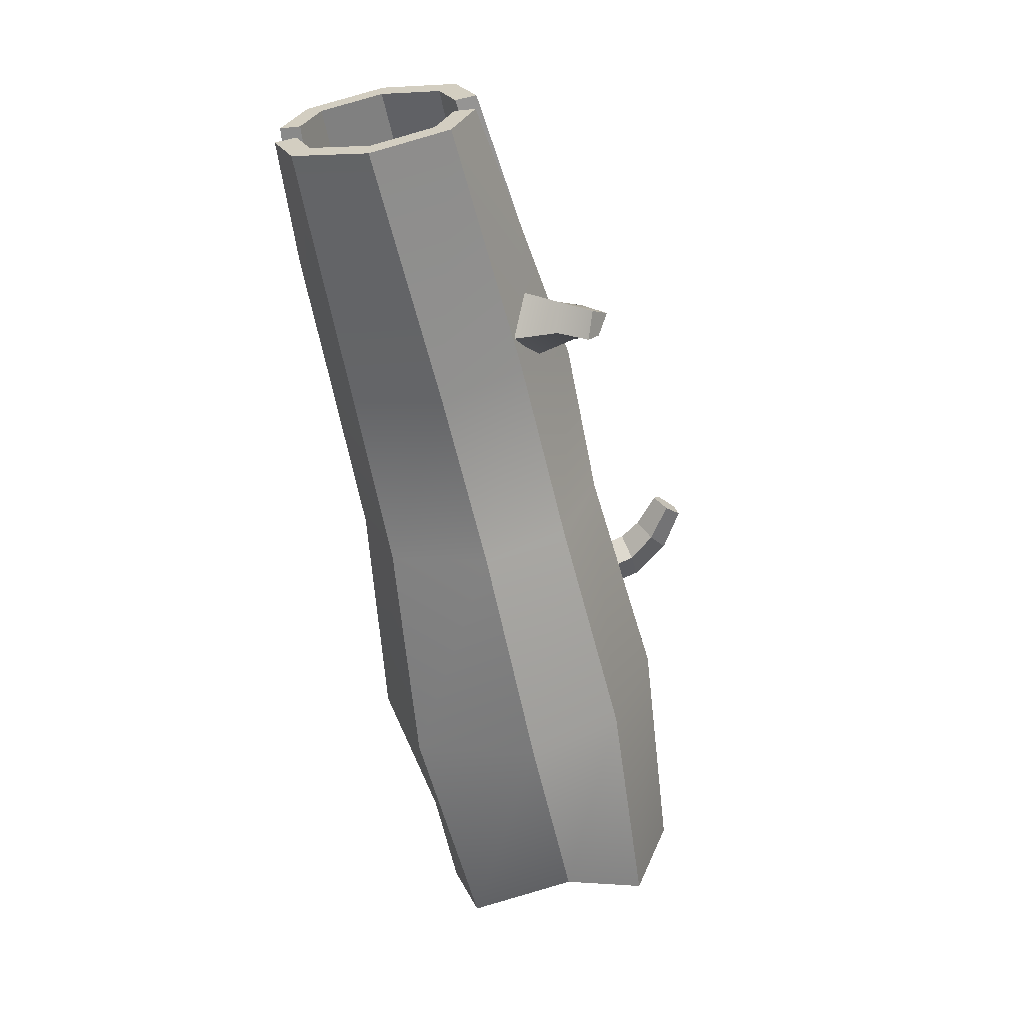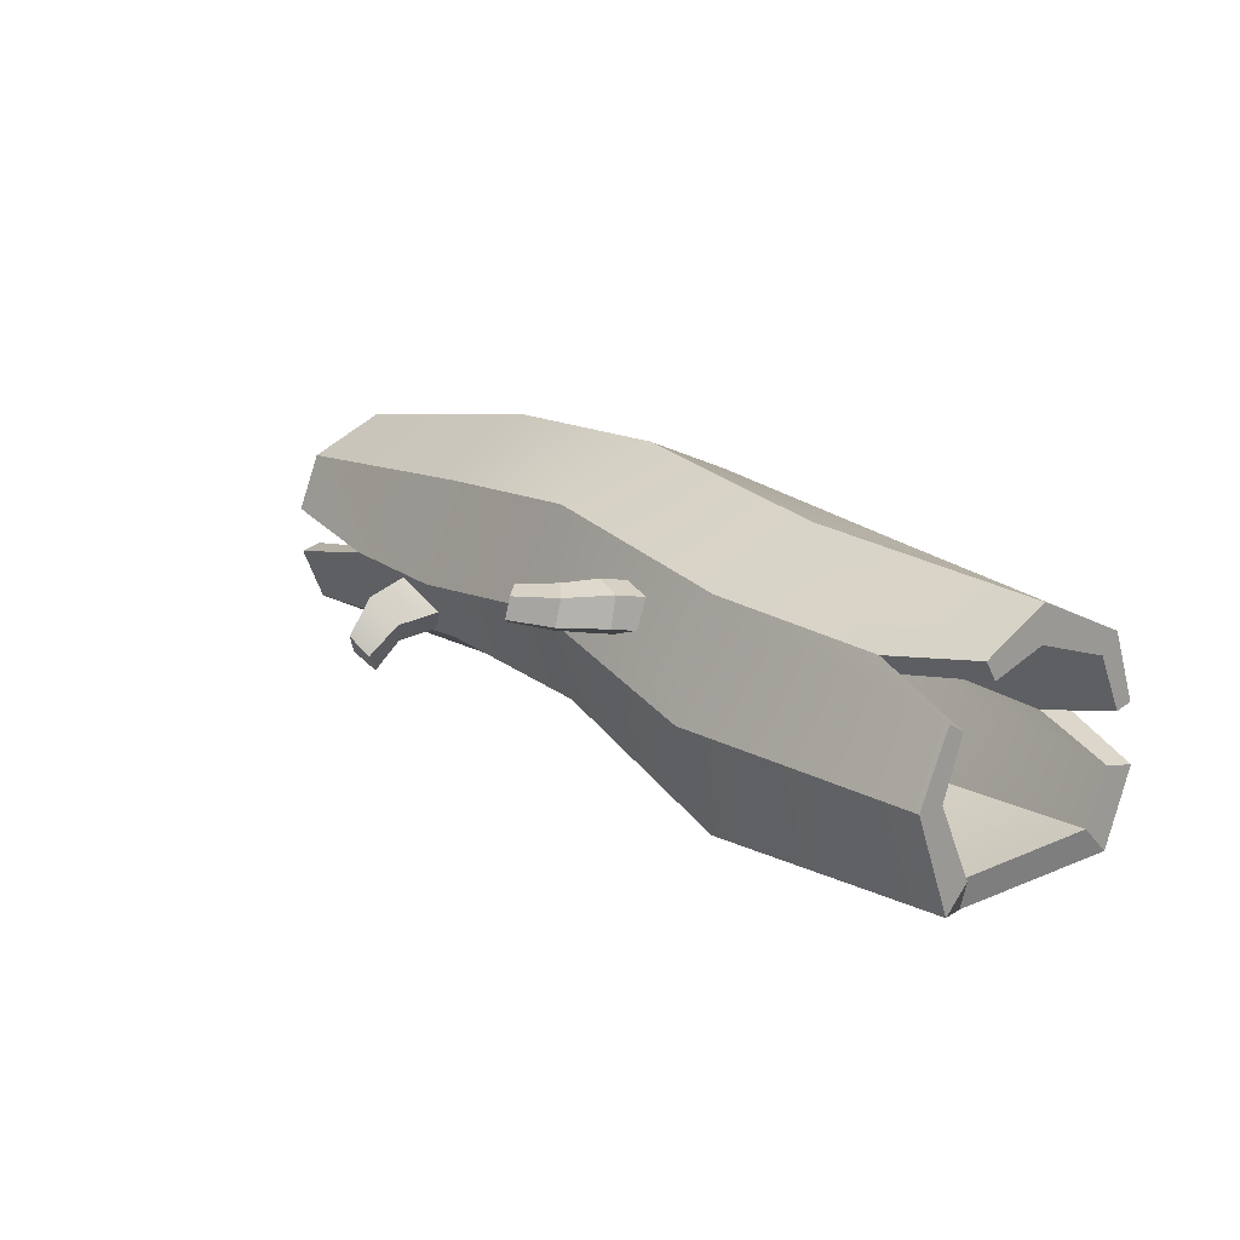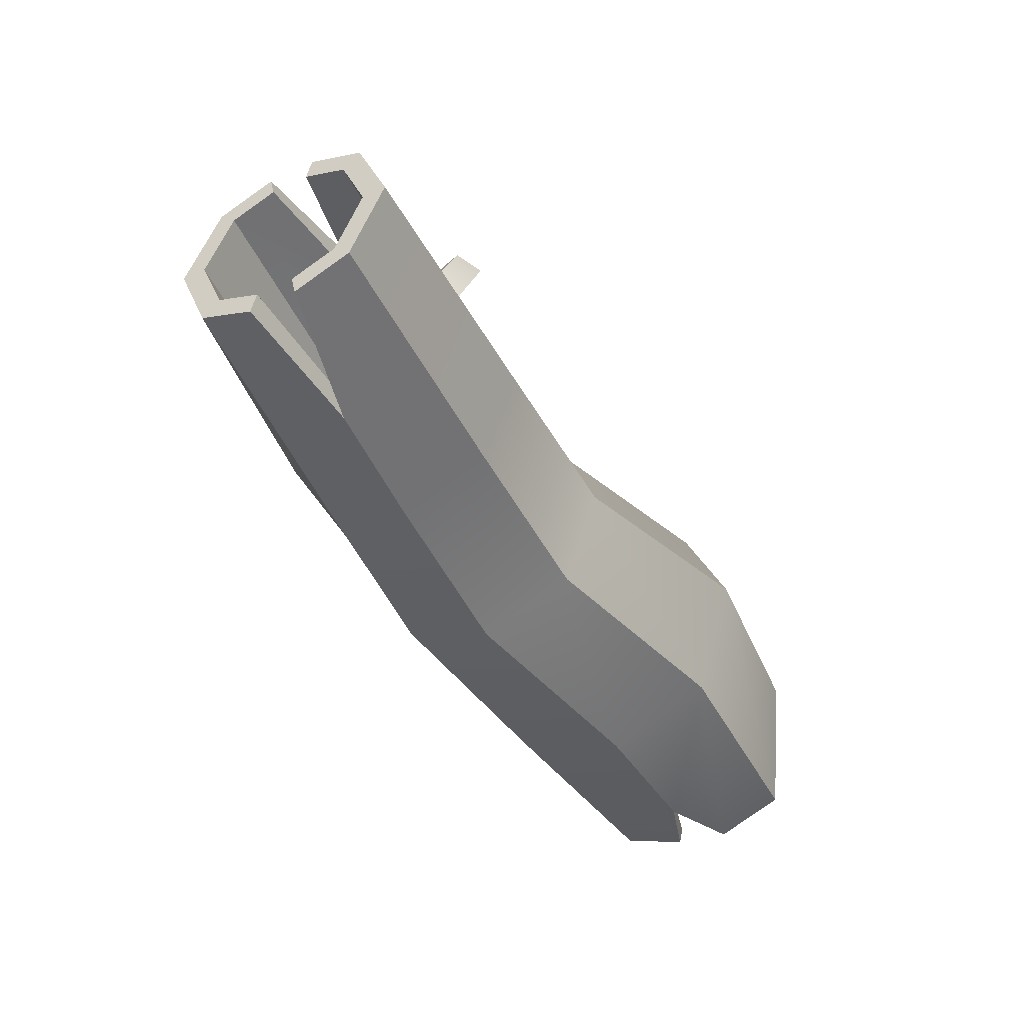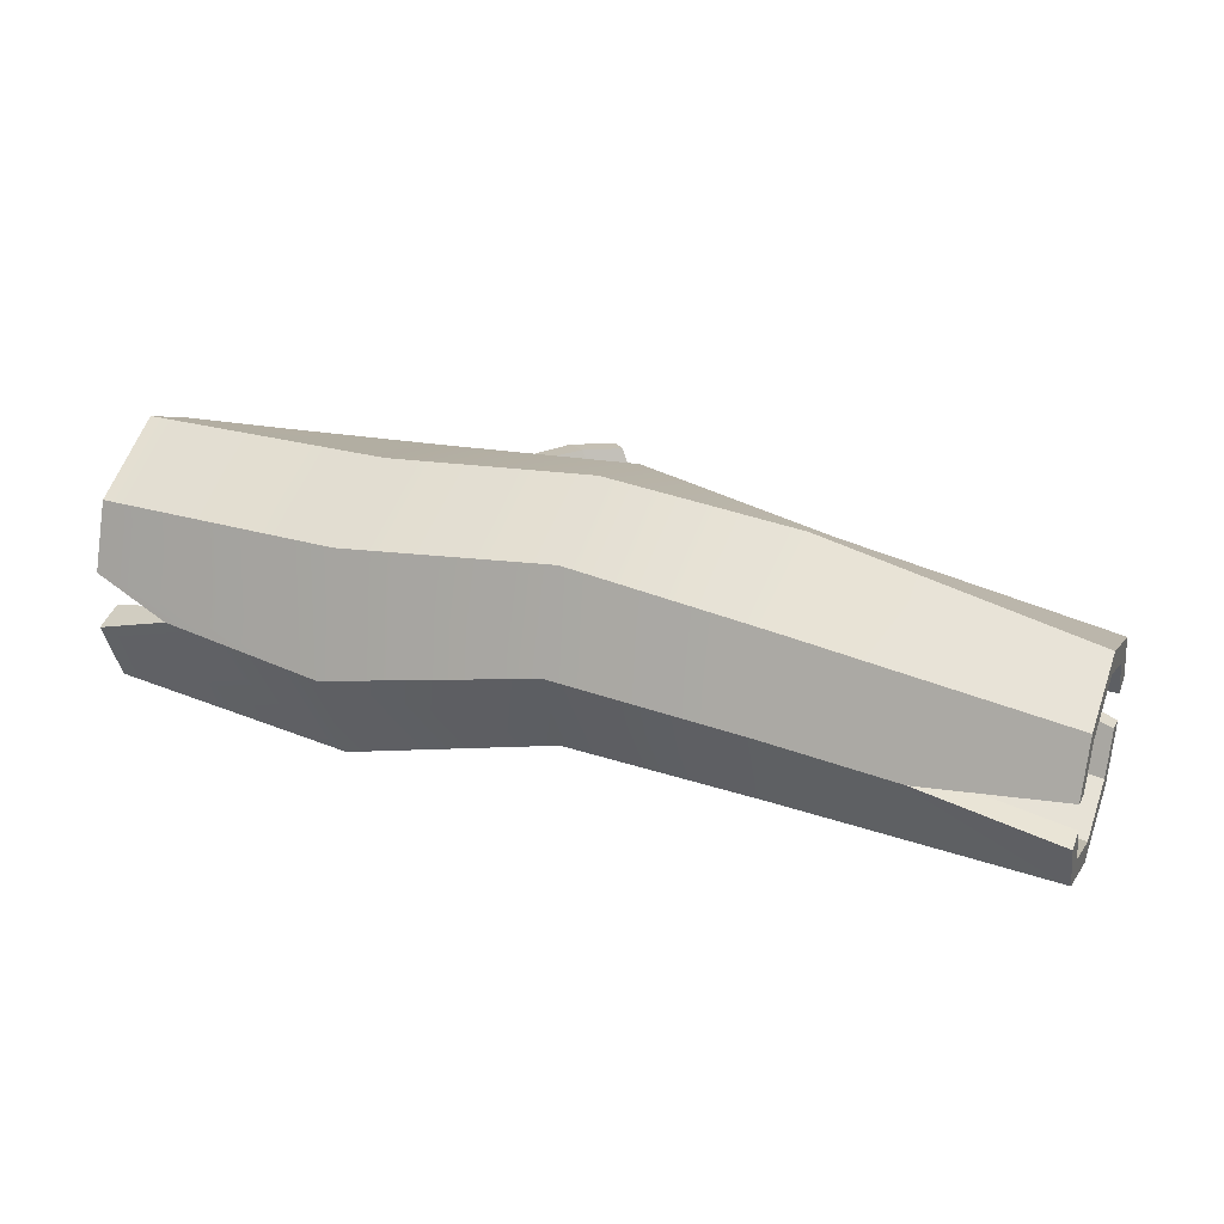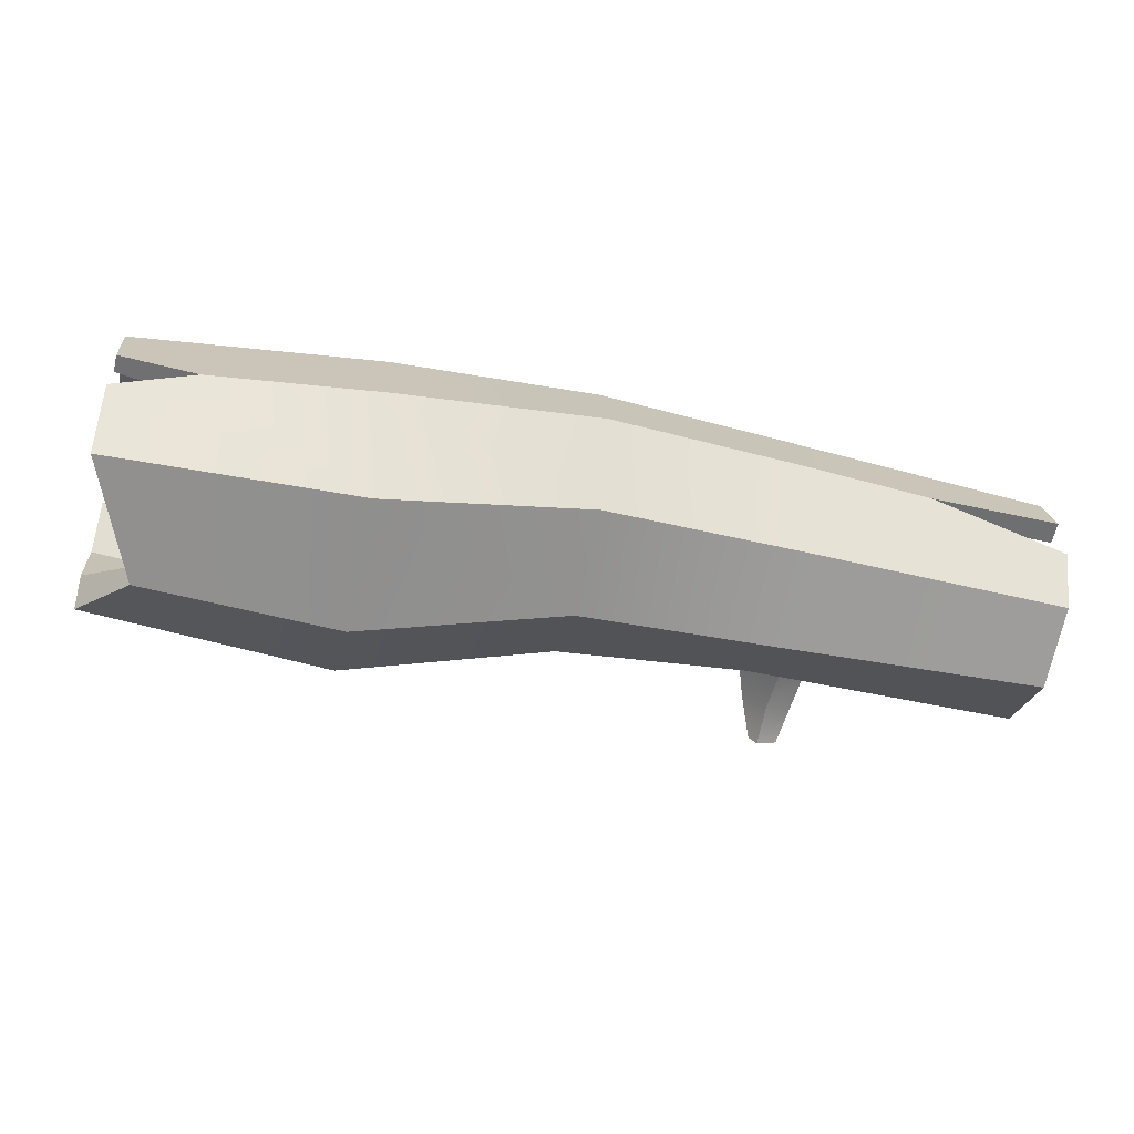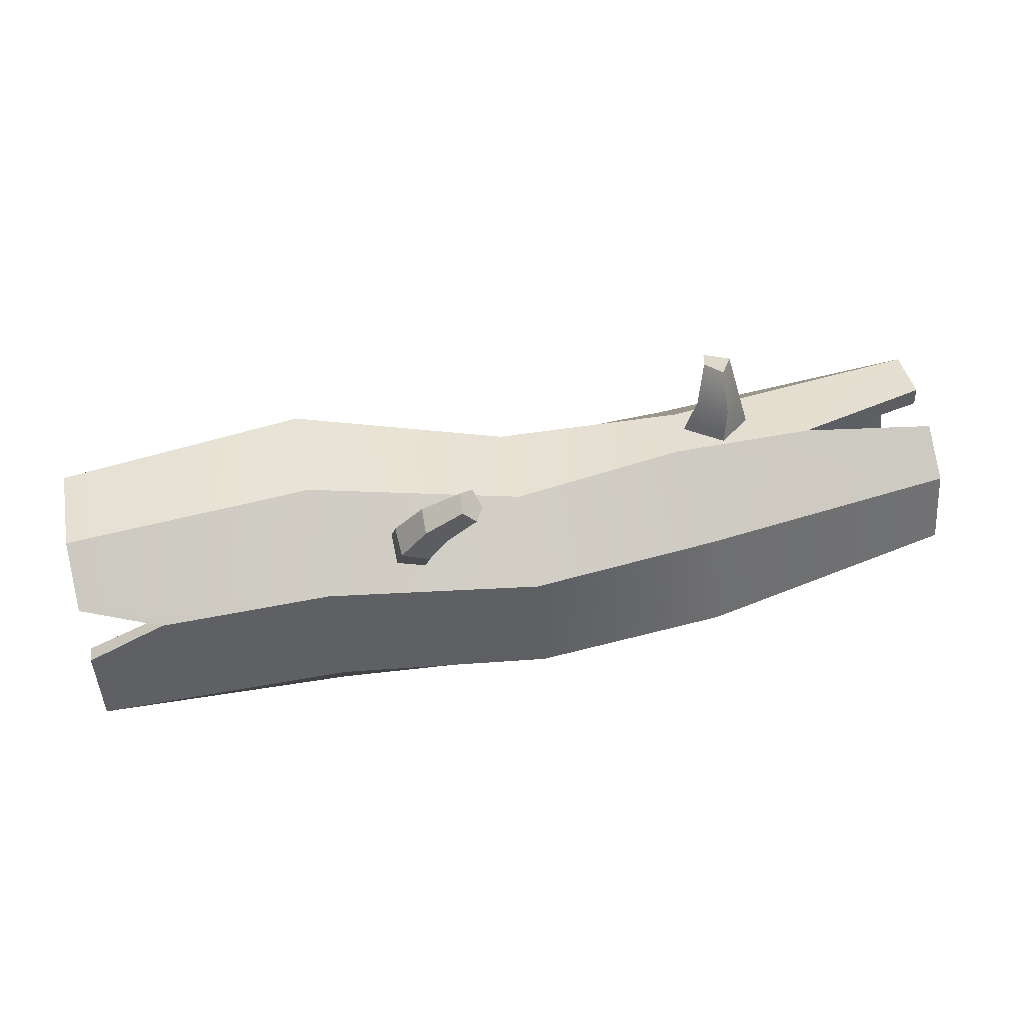
<metadata>
{"format":"obj","ext":"obj","renderer":"f3d","projection":"perspective","resolution":1024,"background":"white","views":[{"elev":-61.1,"azim":99.7,"up":"+Z"},{"elev":18.7,"azim":-130.7,"up":"+Z"},{"elev":-45.4,"azim":118.1,"up":"+Y"},{"elev":31.8,"azim":21.5,"up":"+Z"},{"elev":-49.1,"azim":-13.4,"up":"+Z"},{"elev":63.8,"azim":-12.1,"up":"+Y"}]}
</metadata>
<code>
g default
v 1.727 0.7182 -0.2951
v 1.727 0.4256 -0.4163
v 1.727 0.133 -0.2951
v 1.727 0.133 0.2901
v 1.727 0.4256 0.4113
v 1.727 0.7182 0.2901
v -1.781 0.913 -0.3615
v -1.588 0.6216 -0.4996
v -1.781 0.1808 -0.3694
v -1.781 0.2004 0.351
v -1.781 0.5508 0.5163
v -1.781 1.05 0.000653
v 1.727 0.6562 -0.2331
v 1.727 0.4256 -0.3287
v -1.588 0.6216 -0.4004
v -1.781 0.826 -0.2745
v 1.727 0.195 -0.2331
v -1.781 0.2835 -0.2667
v 1.727 0.195 0.2281
v -1.781 0.2639 0.2876
v 1.727 0.4256 0.3237
v -1.781 0.5508 0.3863
v 1.727 0.6562 0.2281
v -1.781 0.9532 0.000653
v -1.781 0.9394 0.2426
v -1.478 0.9072 0.3571
v -1.781 0.7958 0.394
v -1.781 0.8787 0.2048
v -1.478 0.8317 0.2816
v -1.781 0.752 0.3238
v -1.781 0.1997 -0.081
v -1.478 0.1535 0.000653
v -1.781 0.1715 0.08887
v -1.781 0.108 0.1036
v -1.478 0.04678 0.000653
v -1.781 0.0798 -0.1089
v -0.02243 0.1539 0.4899
v -0.02243 0.5009 0.6436
v -0.02243 0.9935 0.1429
v -0.02243 0.8538 -0.21
v -0.02243 0.5357 -0.3503
v -0.02243 0.1442 -0.2139
v -0.02243 0.8934 0.4929
v -0.02243 0.005905 0.1429
v -0.02243 0.2325 -0.1142
v -0.02243 0.5318 -0.2344
v -0.02243 0.7508 -0.1189
v -0.02243 0.8671 0.1426
v -0.02243 0.2198 0.4095
v -0.02243 0.4867 0.5084
v -0.02243 0.1121 0.1426
v -0.02243 0.7104 0.3912
v 1.727 0.8031 0.08528
v 1.202 0.8856 0.04036
v 1.727 0.8031 -0.09029
v 1.727 0.7231 0.06669
v 1.202 0.7864 0.04027
v 1.727 0.7231 -0.07169
v -1.781 1.001 0.000653
v 1.727 0.1281 0.06669
v 1.202 0.1032 0.04027
v 1.727 0.1281 -0.07169
v 1.727 0.04814 0.08528
v 1.202 0.01002 0.04036
v 1.727 0.04814 -0.09029
v -0.8271 1.103 -0.004593
v -0.8271 0.9428 -0.419
v -0.8271 0.5921 -0.58
v -0.8271 0.1069 -0.4261
v -0.8271 0.1246 0.3993
v -0.8271 0.5284 0.5406
v -0.8271 0.9504 0.389
v -0.8271 -0.05064 -0.02846
v -0.8271 0.2235 -0.3395
v -0.8271 0.6069 -0.4918
v -0.8271 0.8513 -0.3477
v -0.8271 0.9968 -0.02967
v -0.8271 0.2014 0.3065
v -0.8271 0.5282 0.4217
v -0.8271 0.846 0.2871
v -0.8271 0.07325 -0.01078
v 0.716 0.8044 -0.1875
v 0.716 0.4956 -0.3744
v 0.716 0.1401 -0.2435
v 0.716 0.008141 0.08716
v 0.716 0.1455 0.4095
v 0.716 0.4697 0.6002
v 0.716 0.7953 0.4079
v 0.6369 0.9821 0.07191
v 0.716 0.219 -0.157
v 0.716 0.4936 -0.2683
v 0.716 0.7168 -0.16
v 0.716 0.1074 0.08837
v 0.716 0.2102 0.3394
v 0.716 0.4626 0.4355
v 0.716 0.6891 0.3272
v 0.716 0.8242 0.08823
g pCylinder1
f 75 76 16 15
f 74 75 15 18
f 51 45 74 81
f 49 51 81 78
f 19 94 95 21
f 76 77 24 16
f 67 68 8 7
f 68 69 9 8
f 42 44 73 69
f 44 37 70 73
f 70 71 11 10
f 87 88 43 38
f 88 89 39 43
f 66 67 7 12
f 1 13 14 2
f 8 15 16 7
f 2 14 17 3
f 9 18 15 8
f 3 17 62 65
f 10 20 33 34
f 4 19 21 5
f 11 22 20 10
f 5 21 23 6
f 12 59 24 28 25
f 7 16 24 59 12
f 48 52 80 77
f 52 50 79 80
f 27 30 22 11
f 26 25 28 29
f 27 26 29 30
f 36 31 18 9
f 32 31 36 35
f 33 32 35 34
f 86 87 38 37
f 89 82 40 39
f 82 83 41 40
f 83 84 42 41
f 72 66 12 25 26
f 71 72 26 27 11
f 90 91 46 45
f 91 92 47 46
f 50 49 78 79
f 60 61 93 94 19
f 17 90 93 61 62
f 21 95 96 23
f 23 96 97 57 56
f 58 57 97 92 13
f 6 23 56 53
f 55 58 13 1
f 54 53 56 57
f 55 54 57 58
f 85 86 37 44
f 84 85 44 42
f 63 60 19 4
f 61 60 63 64
f 62 61 64 65
f 39 40 67 66
f 40 41 68 67
f 41 42 69 68
f 37 38 71 70
f 38 43 72 71
f 43 39 66 72
f 73 70 10 34 35
f 69 73 35 36 9
f 45 46 75 74
f 46 47 76 75
f 47 48 77 76
f 79 78 20 22
f 80 79 22 30 29
f 77 80 29 28 24
f 81 74 18 31 32
f 78 81 32 33 20
f 1 2 83 82
f 2 3 84 83
f 3 65 64 85 84
f 64 63 4 86 85
f 4 5 87 86
f 5 6 88 87
f 6 53 54 89 88
f 54 55 1 82 89
f 14 91 90 17
f 13 92 91 14
f 93 90 45 51
f 94 93 51 49
f 95 94 49 50
f 96 95 50 52
f 97 96 52 48
f 92 97 48 47
g default
v -0.4489 0.9717 0.1632
v -0.5505 0.9798 0.2038
v -0.5464 0.9549 0.3106
v -0.4422 0.9314 0.336
v -0.3819 0.9418 0.2449
v -0.427 1.1 0.1923
v -0.5286 1.108 0.2329
v -0.5245 1.083 0.3397
v -0.4204 1.06 0.3651
v -0.3601 1.07 0.274
v -0.345 1.196 0.2019
v -0.4199 1.244 0.2399
v -0.4236 1.223 0.3343
v -0.351 1.163 0.3545
v -0.3025 1.146 0.2726
v -0.2203 1.28 0.2163
v -0.2729 1.328 0.2475
v -0.2394 1.282 0.2808
v -0.2778 1.313 0.3239
v -0.2282 1.255 0.3398
v -0.1927 1.234 0.2733
g pCylinder2
f 98 99 104 103
f 99 100 105 104
f 100 101 106 105
f 101 102 107 106
f 102 98 103 107
f 113 114 115
f 114 116 115
f 116 117 115
f 117 118 115
f 118 113 115
f 103 104 109 108
f 104 105 110 109
f 105 106 111 110
f 106 107 112 111
f 107 103 108 112
f 108 109 114 113
f 109 110 116 114
f 110 111 117 116
f 111 112 118 117
f 112 108 113 118
g default
v 0.8431 0.796 -0.1896
v 0.7114 0.8658 -0.07477
v 0.8458 0.9303 0.04003
v 0.9774 0.8605 -0.07477
v 0.8327 1.081 -0.286
v 0.8148 1.12 -0.22
v 0.8695 1.162 -0.145
v 0.9229 1.112 -0.2297
v 0.8579 1.119 -0.22
v 0.8422 0.9643 -0.1985
v 0.7674 1.019 -0.1081
v 0.8619 1.072 -0.0132
v 0.9502 0.9861 -0.1522
g pCylinder3
f 128 129 124 123
f 129 130 125 124
f 130 131 126 125
f 131 128 123 126
f 123 124 127
f 124 125 127
f 125 126 127
f 126 123 127
f 119 120 129 128
f 120 121 130 129
f 121 122 131 130
f 122 119 128 131

</code>
